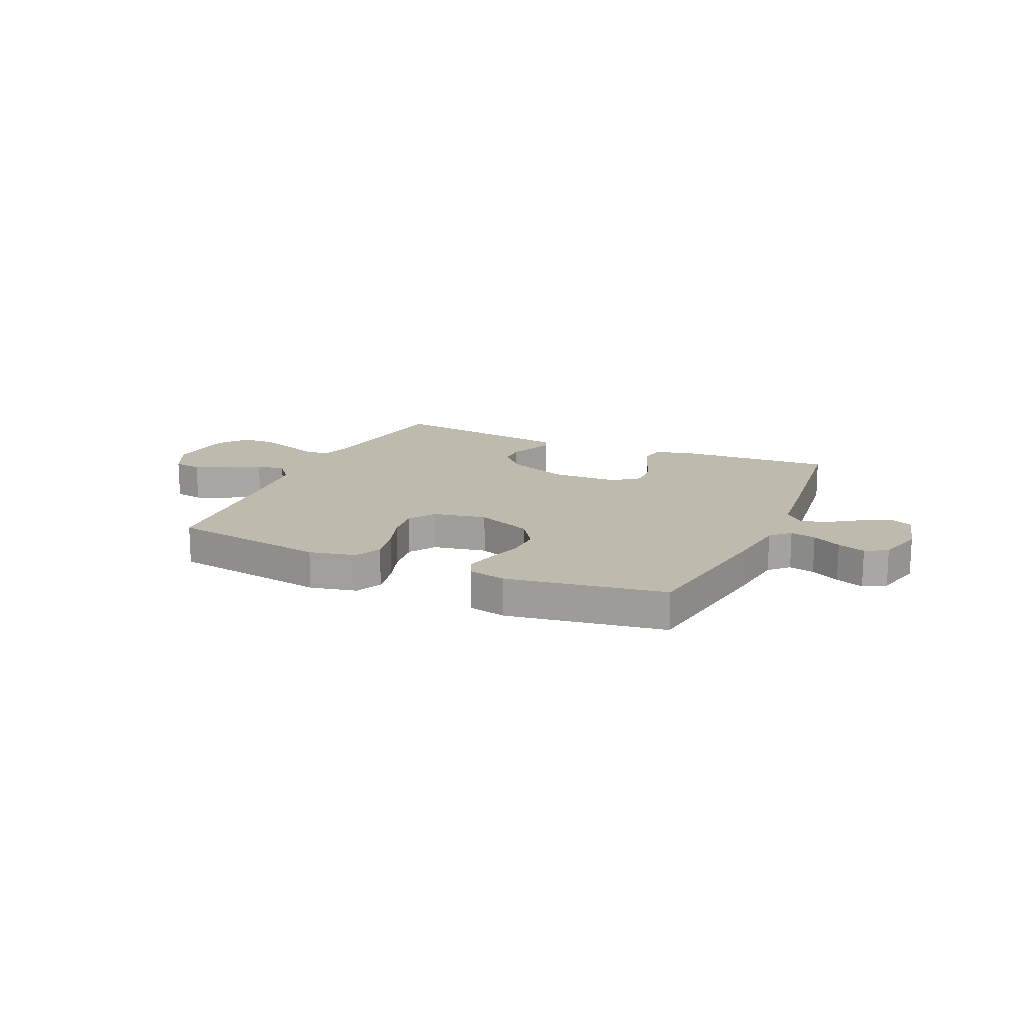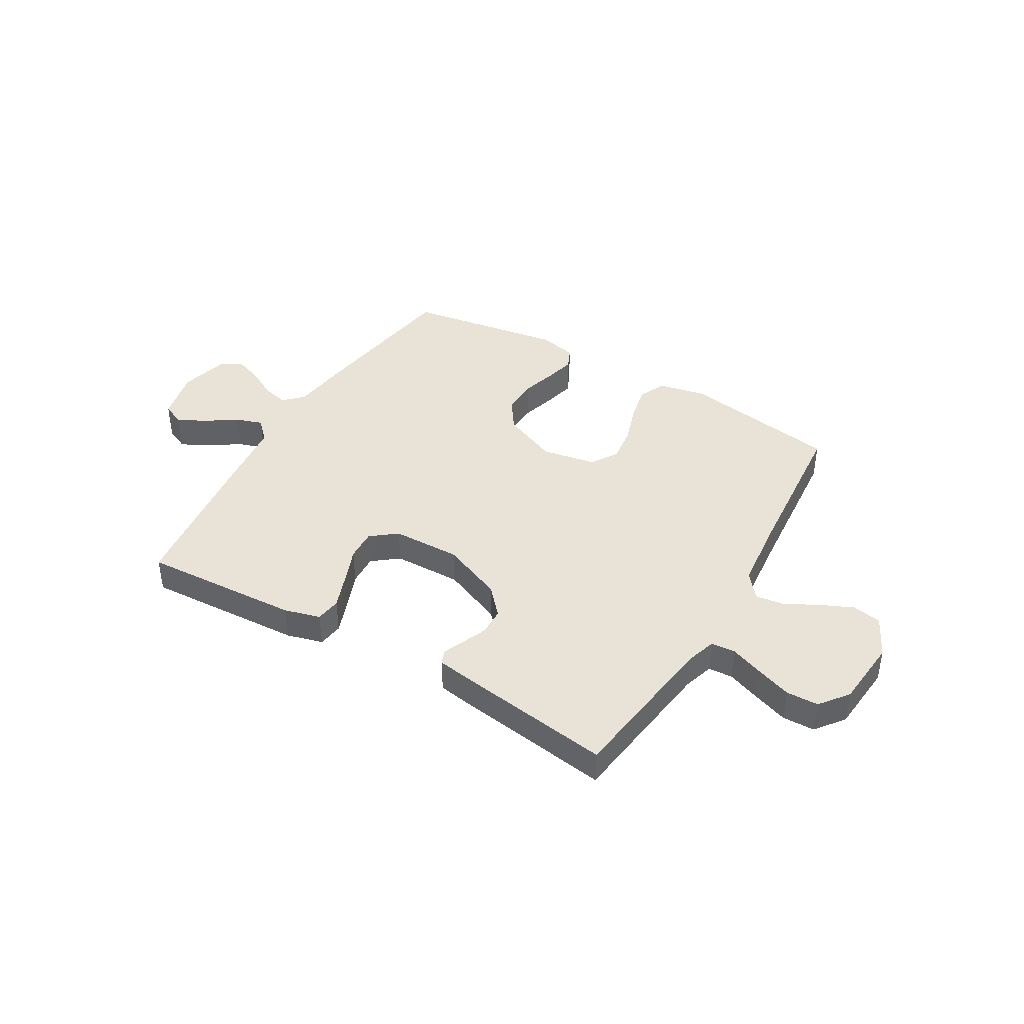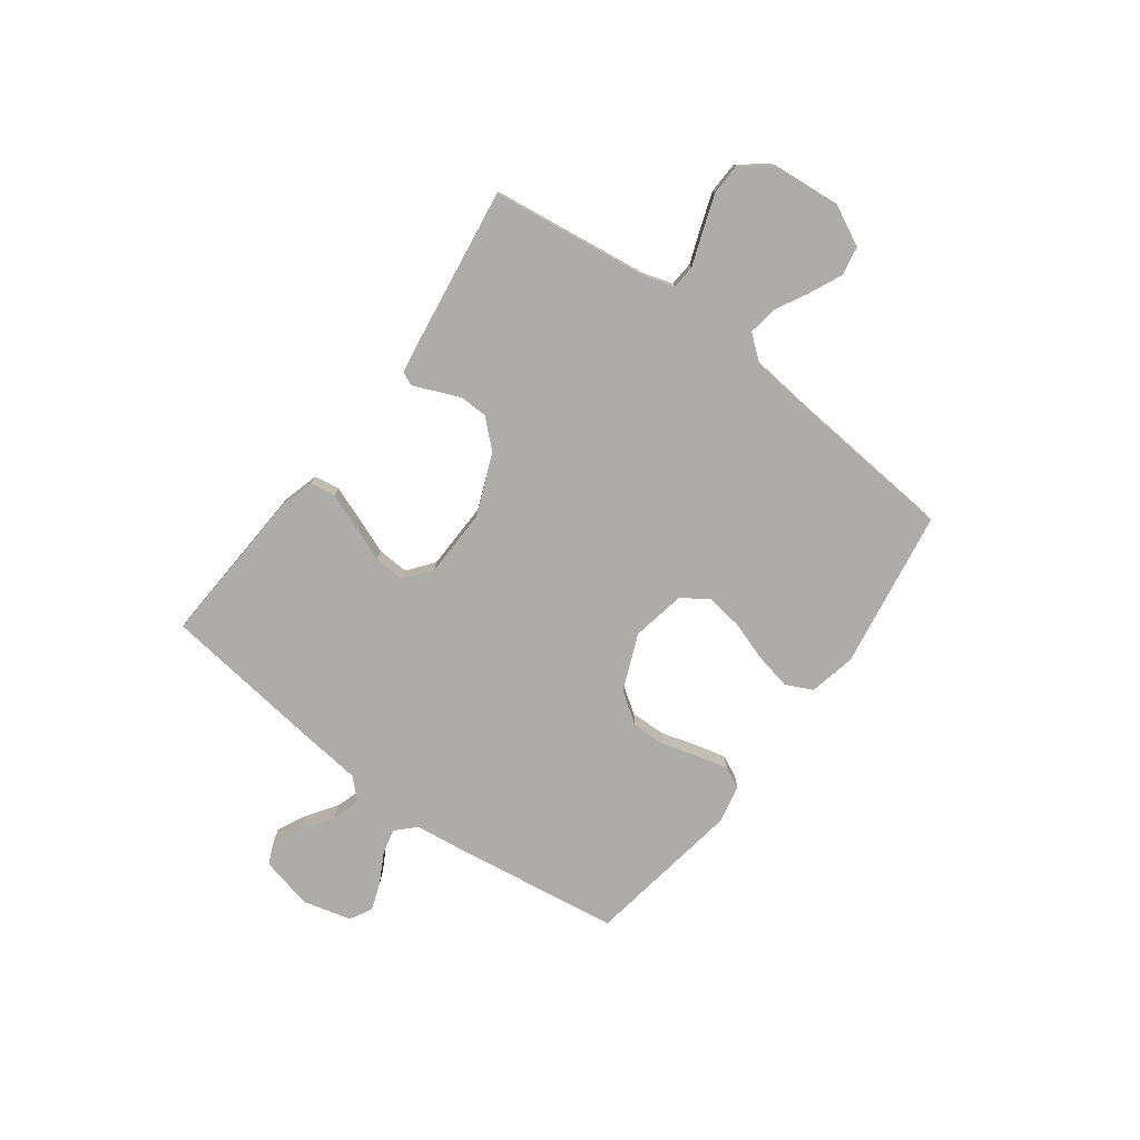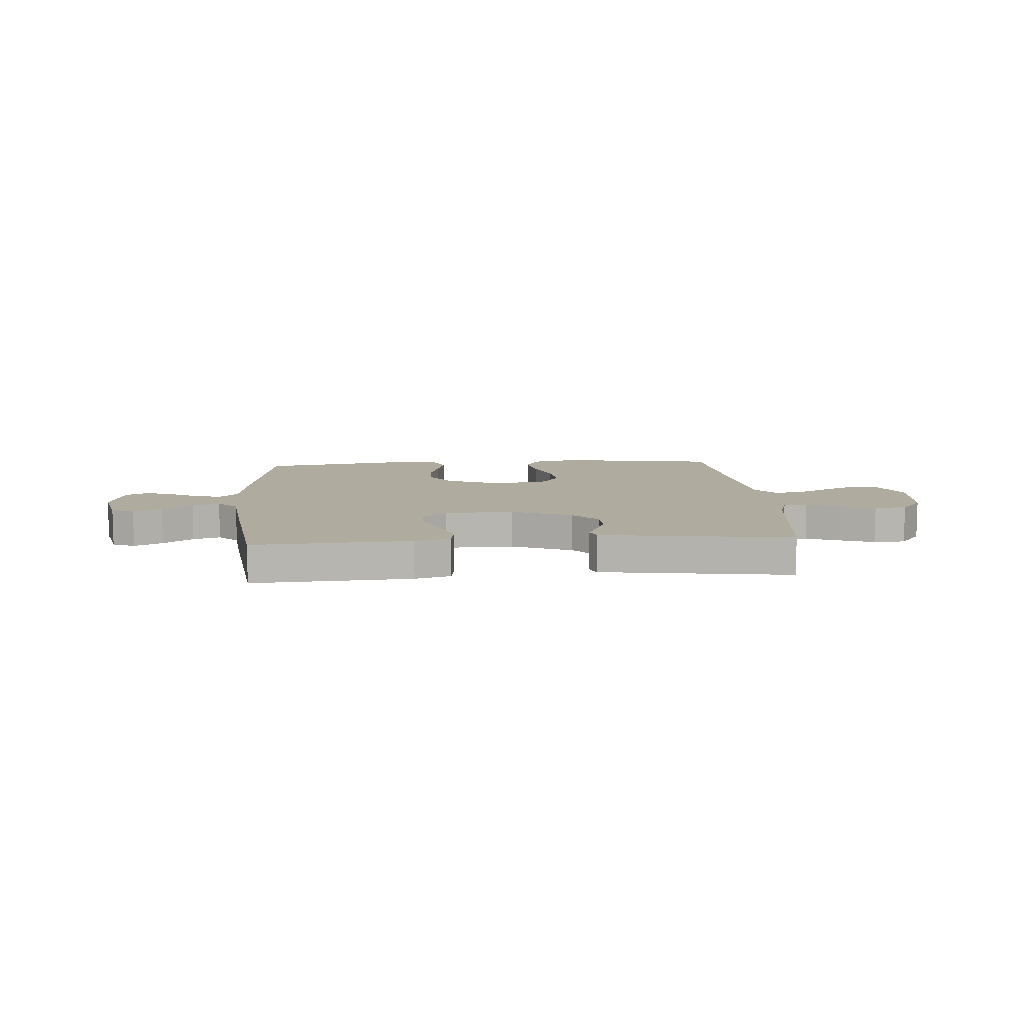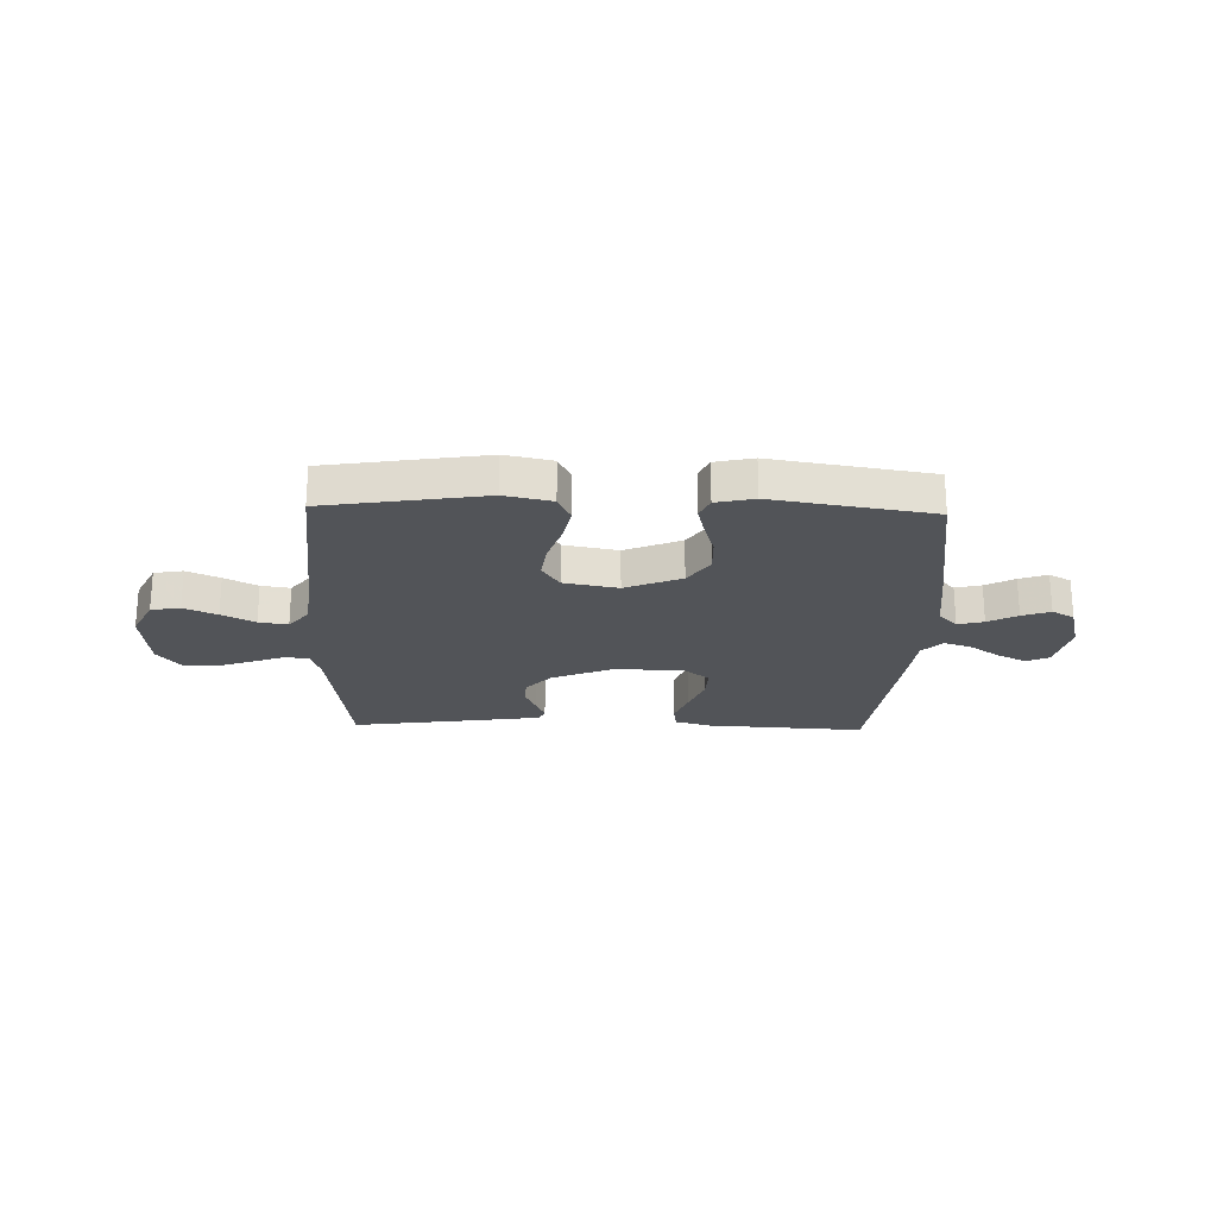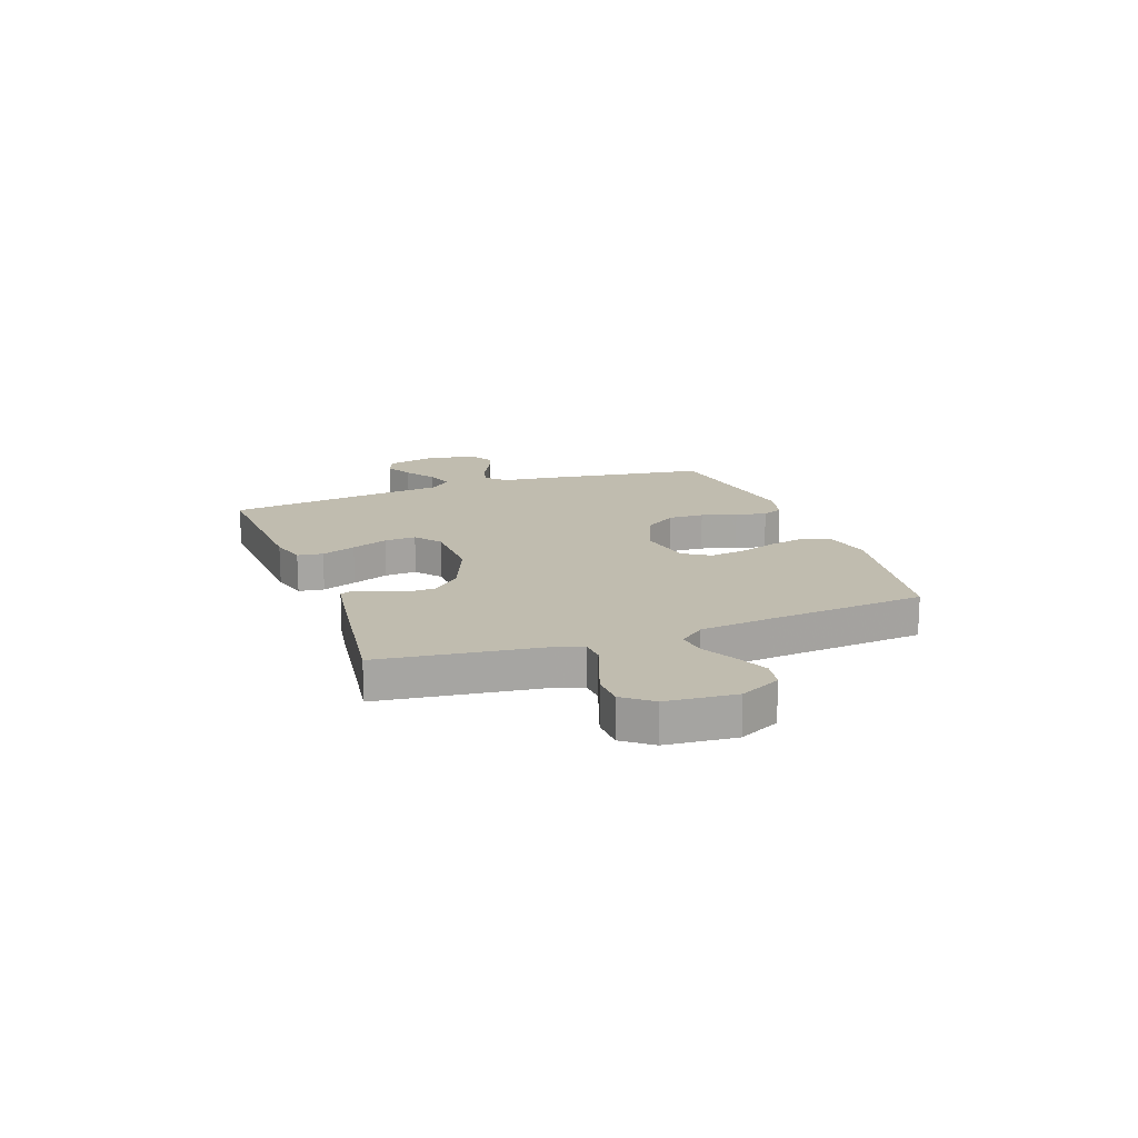
<metadata>
{"format":"obj","ext":"obj","renderer":"f3d","projection":"perspective","resolution":1024,"background":"white","views":[{"elev":15.7,"azim":-156.0,"up":"+Y"},{"elev":41.7,"azim":30.4,"up":"+Y"},{"elev":-77.0,"azim":53.3,"up":"+Y"},{"elev":9.6,"azim":-4.3,"up":"+Y"},{"elev":-22.9,"azim":178.3,"up":"+Y"},{"elev":16.3,"azim":70.0,"up":"+Y"}]}
</metadata>
<code>
v 0.5 0.07 -0.5
v 0.2 0.07 -0.548
v 0.111 0.07 -0.529
v 0.087 0.07 -0.478
v 0.101 0.07 -0.409
v 0.126 0.07 -0.334
v 0.135 0.07 -0.265
v 0.102 0.07 -0.215
v 0 0.07 -0.196
v -0.106 0.07 -0.24
v -0.146 0.07 -0.299
v -0.144 0.07 -0.367
v -0.124 0.07 -0.434
v -0.11 0.07 -0.492
v -0.128 0.07 -0.532
v -0.2 0.07 -0.548
v -0.5 0.07 -0.5
v -0.545 0.07 -0.2
v -0.559 0.07 -0.089
v -0.594 0.07 -0.054
v -0.643 0.07 -0.066
v -0.698 0.07 -0.096
v -0.751 0.07 -0.115
v -0.793 0.07 -0.092
v -0.817 0.07 0
v -0.794 0.07 0.099
v -0.751 0.07 0.118
v -0.697 0.07 0.091
v -0.64 0.07 0.052
v -0.588 0.07 0.035
v -0.551 0.07 0.073
v -0.537 0.07 0.2
v -0.5 0.07 0.5
v -0.2 0.07 0.483
v -0.132 0.07 0.464
v -0.125 0.07 0.416
v -0.149 0.07 0.351
v -0.176 0.07 0.282
v -0.179 0.07 0.222
v -0.13 0.07 0.184
v 0 0.07 0.181
v 0.116 0.07 0.229
v 0.163 0.07 0.281
v 0.164 0.07 0.333
v 0.144 0.07 0.381
v 0.127 0.07 0.421
v 0.138 0.07 0.447
v 0.2 0.07 0.457
v 0.5 0.07 0.5
v 0.54 0.07 0.2
v 0.558 0.07 0.143
v 0.604 0.07 0.14
v 0.666 0.07 0.163
v 0.734 0.07 0.187
v 0.795 0.07 0.185
v 0.837 0.07 0.131
v 0.849 0.07 0
v 0.811 0.07 -0.077
v 0.756 0.07 -0.087
v 0.694 0.07 -0.059
v 0.632 0.07 -0.026
v 0.577 0.07 -0.018
v 0.539 0.07 -0.066
v 0.525 0.07 -0.2
v 0.5 0 -0.5
v 0.2 0 -0.548
v 0.111 0 -0.529
v 0.087 0 -0.478
v 0.101 0 -0.409
v 0.126 0 -0.334
v 0.135 0 -0.265
v 0.102 0 -0.215
v 0 0 -0.196
v -0.106 0 -0.24
v -0.146 0 -0.299
v -0.144 0 -0.367
v -0.124 0 -0.434
v -0.11 0 -0.492
v -0.128 0 -0.532
v -0.2 0 -0.548
v -0.5 0 -0.5
v -0.545 0 -0.2
v -0.559 0 -0.089
v -0.594 0 -0.054
v -0.643 0 -0.066
v -0.698 0 -0.096
v -0.751 0 -0.115
v -0.793 0 -0.092
v -0.817 0 0
v -0.794 0 0.099
v -0.751 0 0.118
v -0.697 0 0.091
v -0.64 0 0.052
v -0.588 0 0.035
v -0.551 0 0.073
v -0.537 0 0.2
v -0.5 0 0.5
v -0.2 0 0.483
v -0.132 0 0.464
v -0.125 0 0.416
v -0.149 0 0.351
v -0.176 0 0.282
v -0.179 0 0.222
v -0.13 0 0.184
v 0 0 0.181
v 0.116 0 0.229
v 0.163 0 0.281
v 0.164 0 0.333
v 0.144 0 0.381
v 0.127 0 0.421
v 0.138 0 0.447
v 0.2 0 0.457
v 0.5 0 0.5
v 0.54 0 0.2
v 0.558 0 0.143
v 0.604 0 0.14
v 0.666 0 0.163
v 0.734 0 0.187
v 0.795 0 0.185
v 0.837 0 0.131
v 0.849 0 0
v 0.811 0 -0.077
v 0.756 0 -0.087
v 0.694 0 -0.059
v 0.632 0 -0.026
v 0.577 0 -0.018
v 0.539 0 -0.066
v 0.525 0 -0.2
f 58 59 60 61
f 56 57 58 61
f 56 61 62
f 55 56 62
f 52 53 54 55
f 52 55 62
f 51 52 62 63
f 47 48 49 50
f 45 46 47 50
f 44 45 50 51
f 43 44 51 63
f 35 36 37 38
f 33 34 35 38
f 31 32 33 38
f 30 31 38 39
f 26 27 28 29
f 26 29 30
f 25 26 30
f 24 25 30
f 21 22 23 24
f 20 21 24 30
f 19 20 30 39
f 12 13 14 15
f 12 15 16 17
f 3 4 5 6
f 3 6 7
f 64 1 2 3
f 64 3 7
f 42 43 63 64
f 41 42 64 7
f 40 41 7 8
f 39 40 8 9
f 19 39 9 10
f 18 19 10 11
f 11 12 17 18
f 125 124 123 122
f 125 122 121 120
f 126 125 120
f 126 120 119
f 119 118 117 116
f 126 119 116
f 127 126 116 115
f 114 113 112 111
f 114 111 110 109
f 115 114 109 108
f 127 115 108 107
f 102 101 100 99
f 102 99 98 97
f 102 97 96 95
f 103 102 95 94
f 93 92 91 90
f 94 93 90
f 94 90 89
f 94 89 88
f 88 87 86 85
f 94 88 85 84
f 103 94 84 83
f 79 78 77 76
f 81 80 79 76
f 70 69 68 67
f 71 70 67
f 67 66 65 128
f 71 67 128
f 128 127 107 106
f 71 128 106 105
f 72 71 105 104
f 73 72 104 103
f 74 73 103 83
f 75 74 83 82
f 82 81 76 75
f 1 65 66 2
f 2 66 67 3
f 3 67 68 4
f 4 68 69 5
f 5 69 70 6
f 6 70 71 7
f 7 71 72 8
f 8 72 73 9
f 9 73 74 10
f 10 74 75 11
f 11 75 76 12
f 12 76 77 13
f 13 77 78 14
f 14 78 79 15
f 15 79 80 16
f 16 80 81 17
f 17 81 82 18
f 18 82 83 19
f 19 83 84 20
f 20 84 85 21
f 21 85 86 22
f 22 86 87 23
f 23 87 88 24
f 24 88 89 25
f 25 89 90 26
f 26 90 91 27
f 27 91 92 28
f 28 92 93 29
f 29 93 94 30
f 30 94 95 31
f 31 95 96 32
f 32 96 97 33
f 33 97 98 34
f 34 98 99 35
f 35 99 100 36
f 36 100 101 37
f 37 101 102 38
f 38 102 103 39
f 39 103 104 40
f 40 104 105 41
f 41 105 106 42
f 42 106 107 43
f 43 107 108 44
f 44 108 109 45
f 45 109 110 46
f 46 110 111 47
f 47 111 112 48
f 48 112 113 49
f 49 113 114 50
f 50 114 115 51
f 51 115 116 52
f 52 116 117 53
f 53 117 118 54
f 54 118 119 55
f 55 119 120 56
f 56 120 121 57
f 57 121 122 58
f 58 122 123 59
f 59 123 124 60
f 60 124 125 61
f 61 125 126 62
f 62 126 127 63
f 63 127 128 64
f 64 128 65 1

</code>
